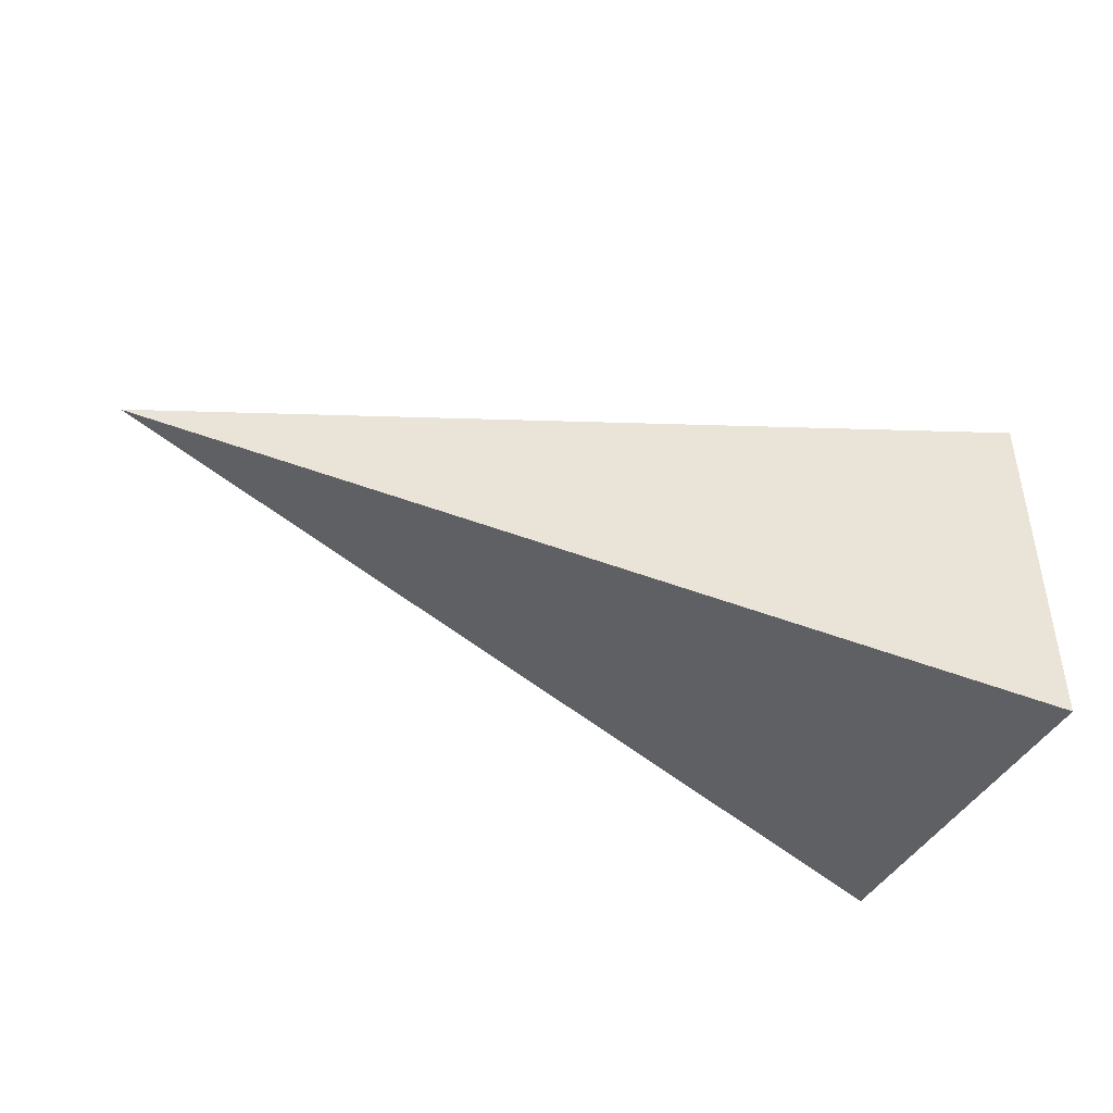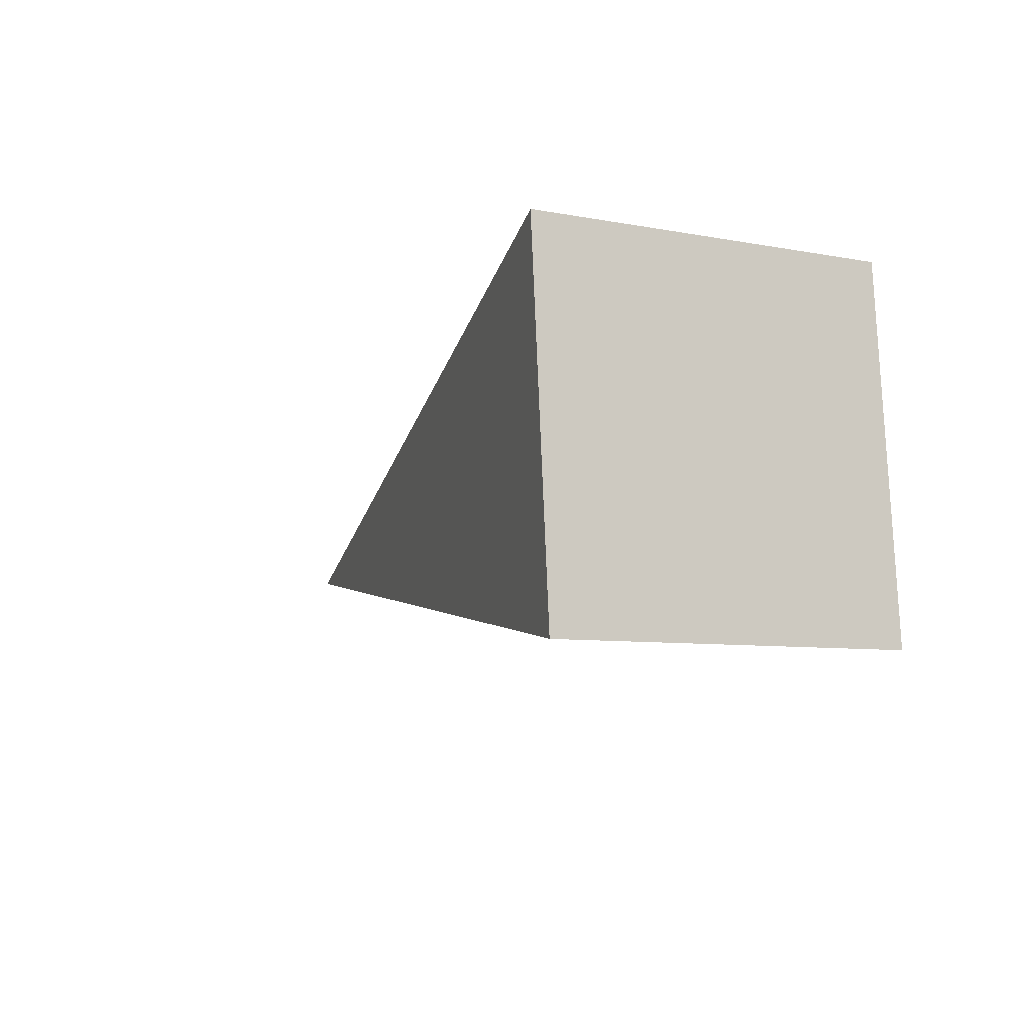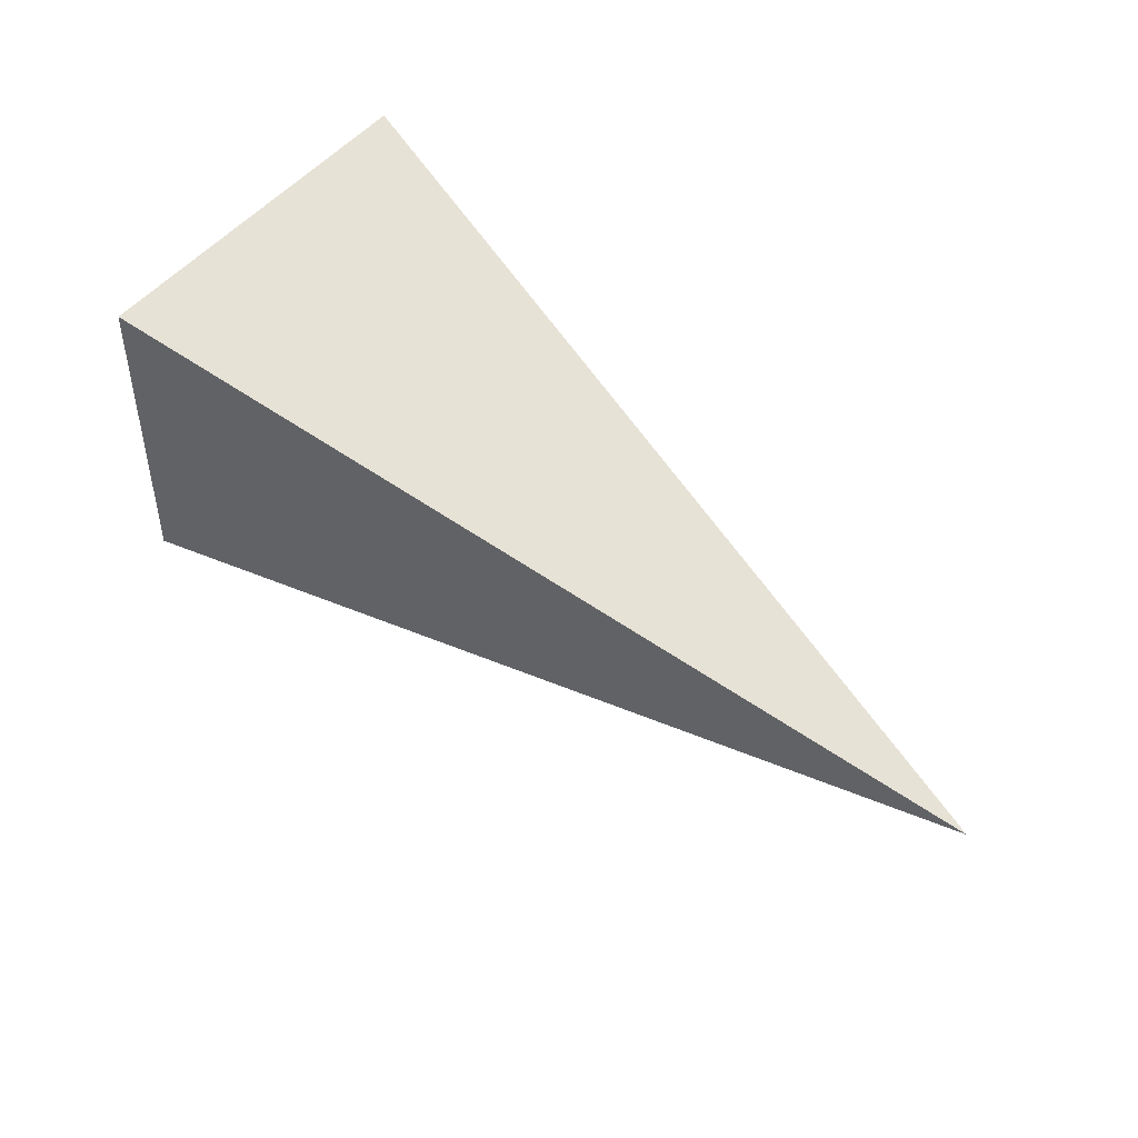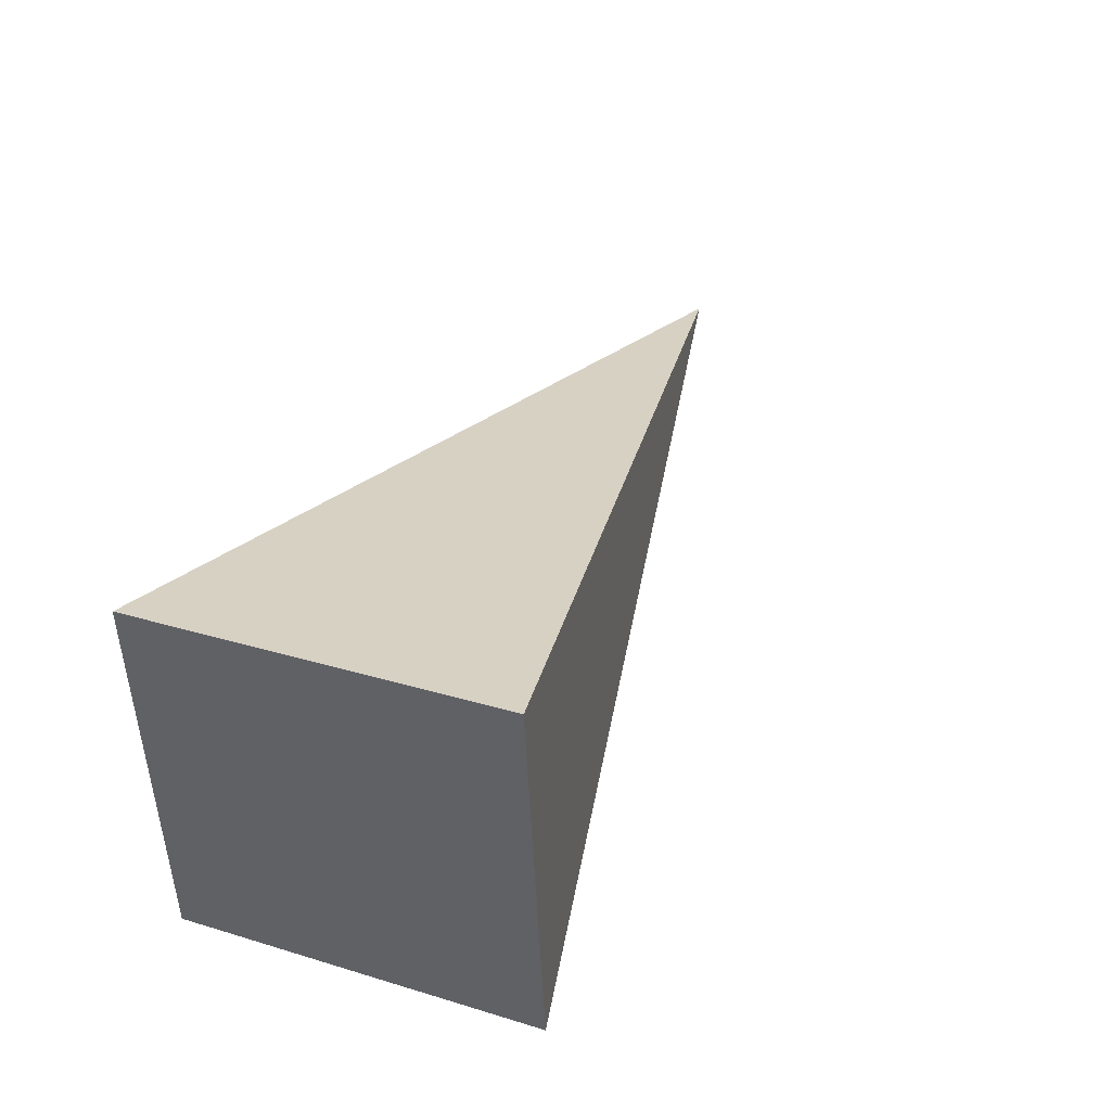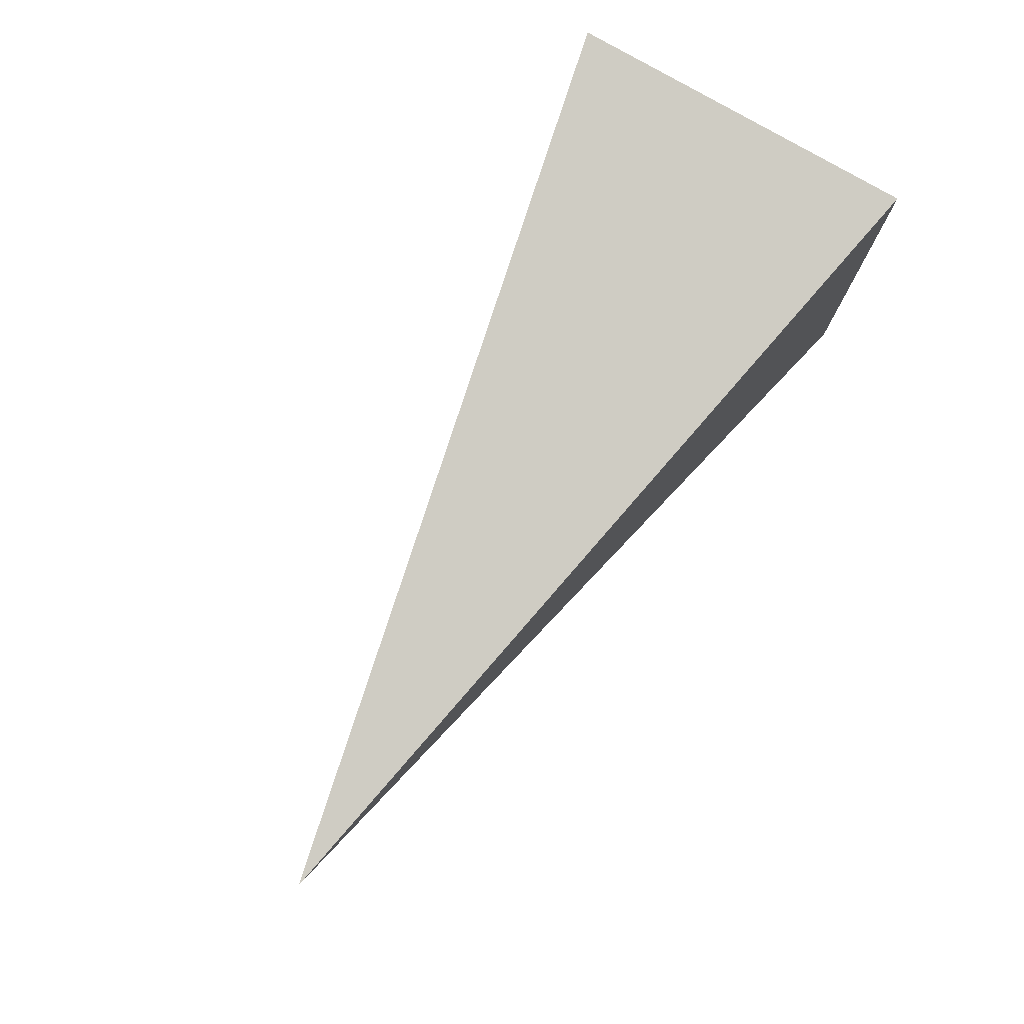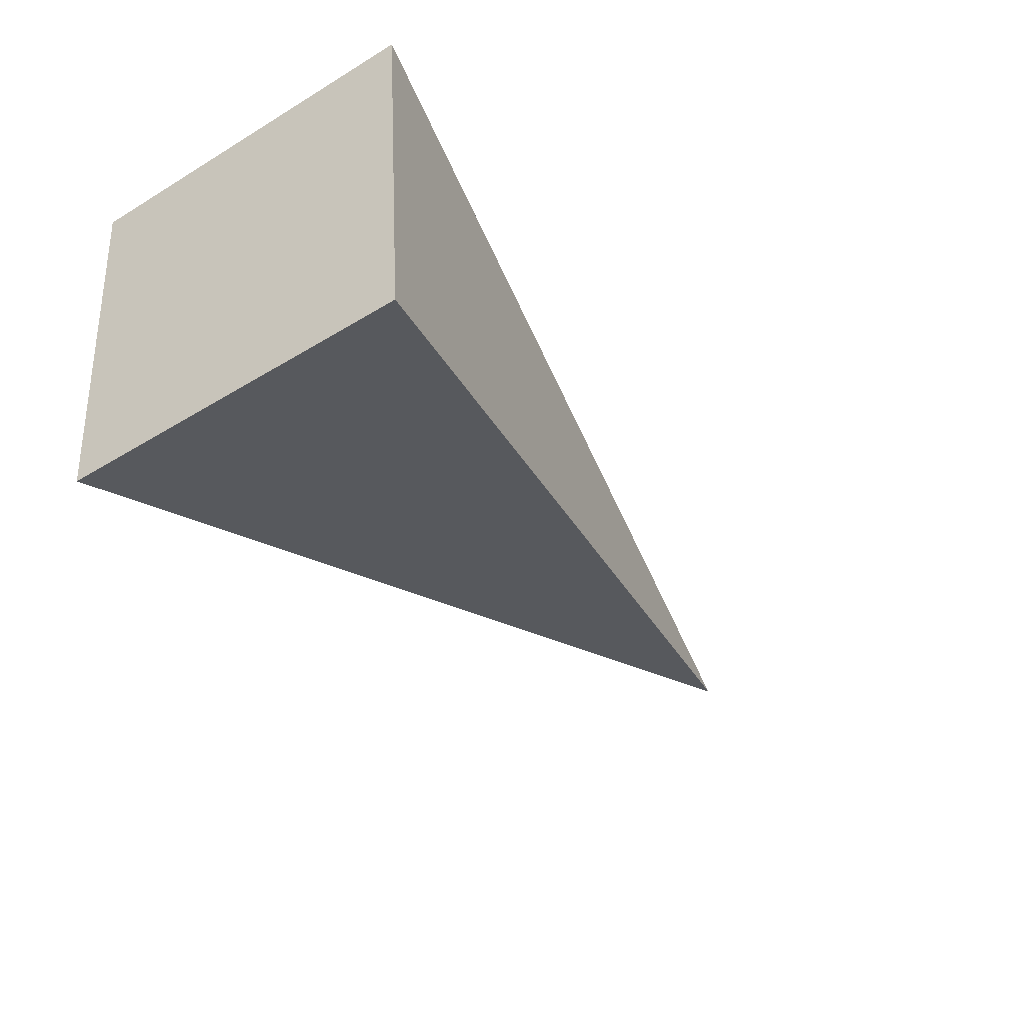
<metadata>
{"format":"obj","ext":"obj","renderer":"f3d","projection":"perspective","resolution":1024,"background":"white","views":[{"elev":-43.3,"azim":-23.1,"up":"+Y"},{"elev":-9.6,"azim":65.0,"up":"+Y"},{"elev":55.5,"azim":-136.4,"up":"+Y"},{"elev":35.1,"azim":115.0,"up":"+Z"},{"elev":75.4,"azim":-58.3,"up":"+Z"},{"elev":-43.3,"azim":126.3,"up":"+Z"}]}
</metadata>
<code>
o Cone
v 0.081 -0.03387 -0.0493
v 0.0786 0.04593 -0.04684
v 0.08326 0.04439 0.03289
v 0.08565 -0.03542 0.03043
v -0.1116 -0.00089 0.002985
f 1 5 2
f 2 5 3
f 1 2 3 4
f 3 5 4
f 4 5 1

</code>
